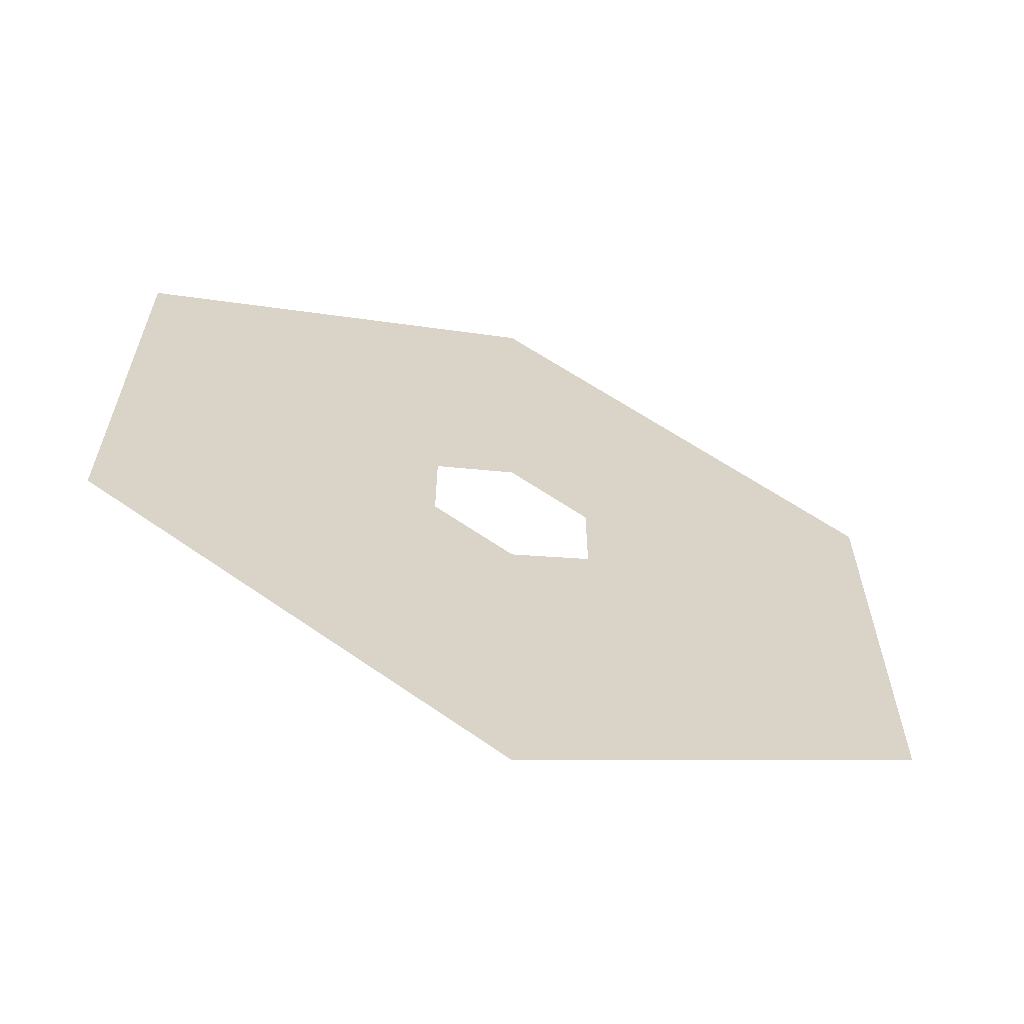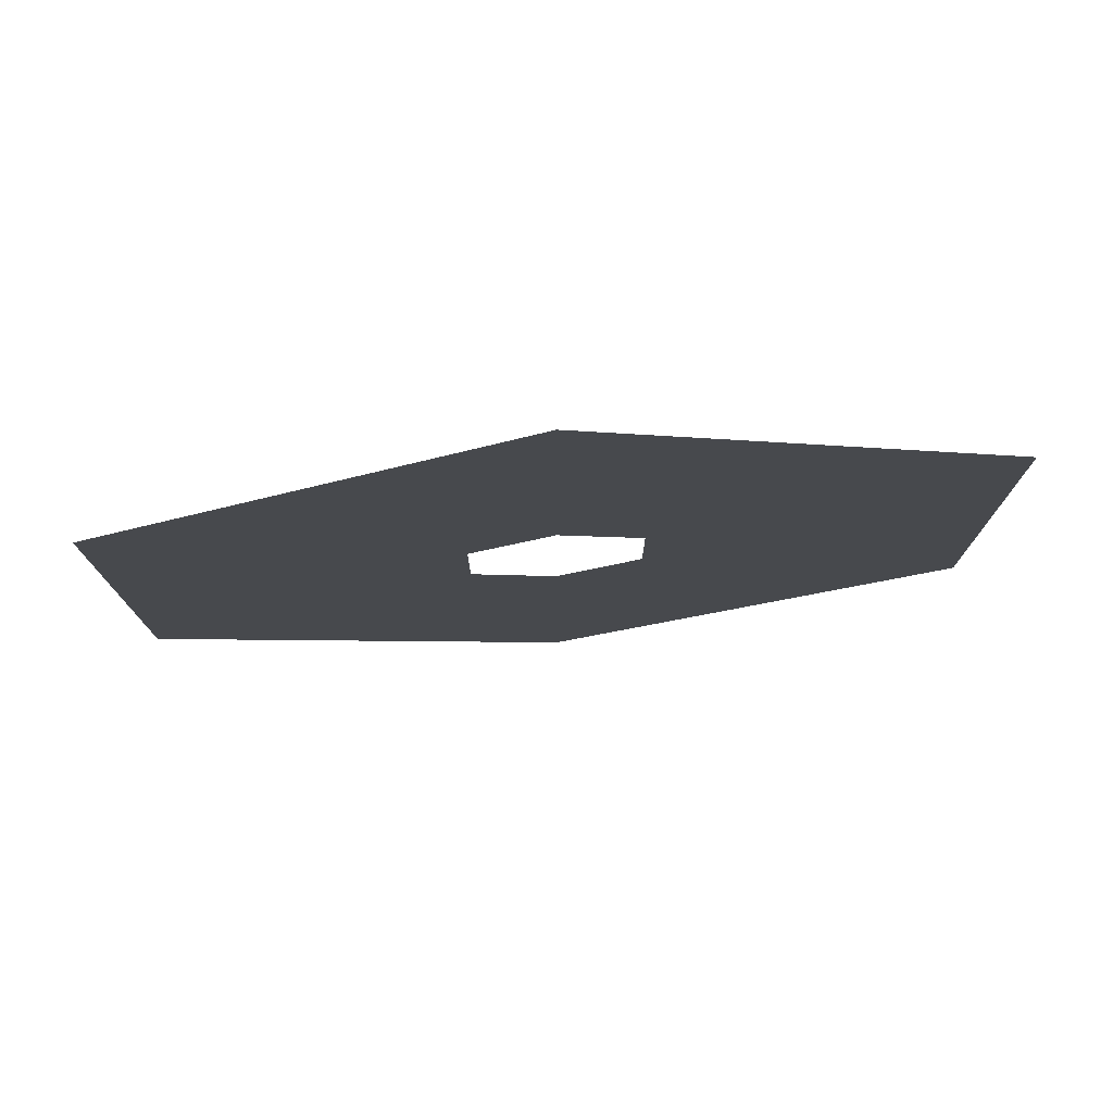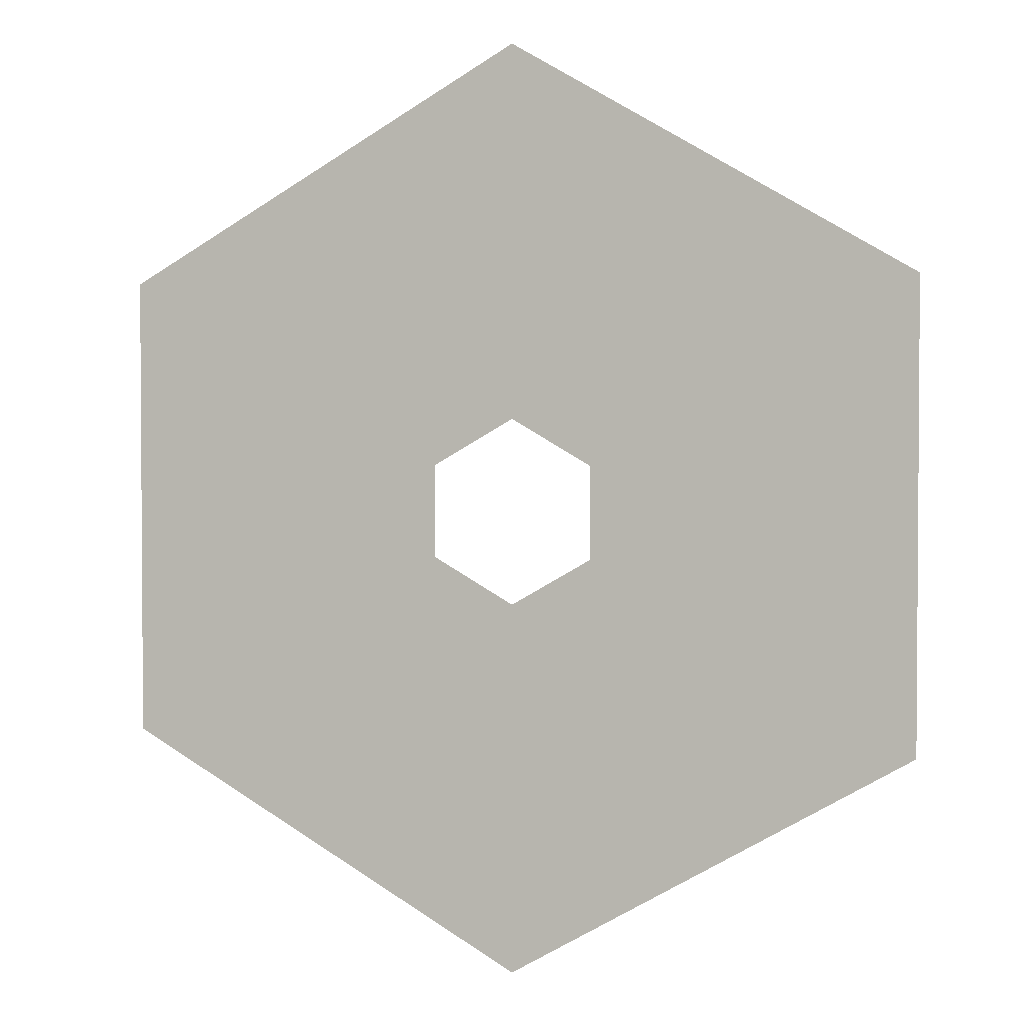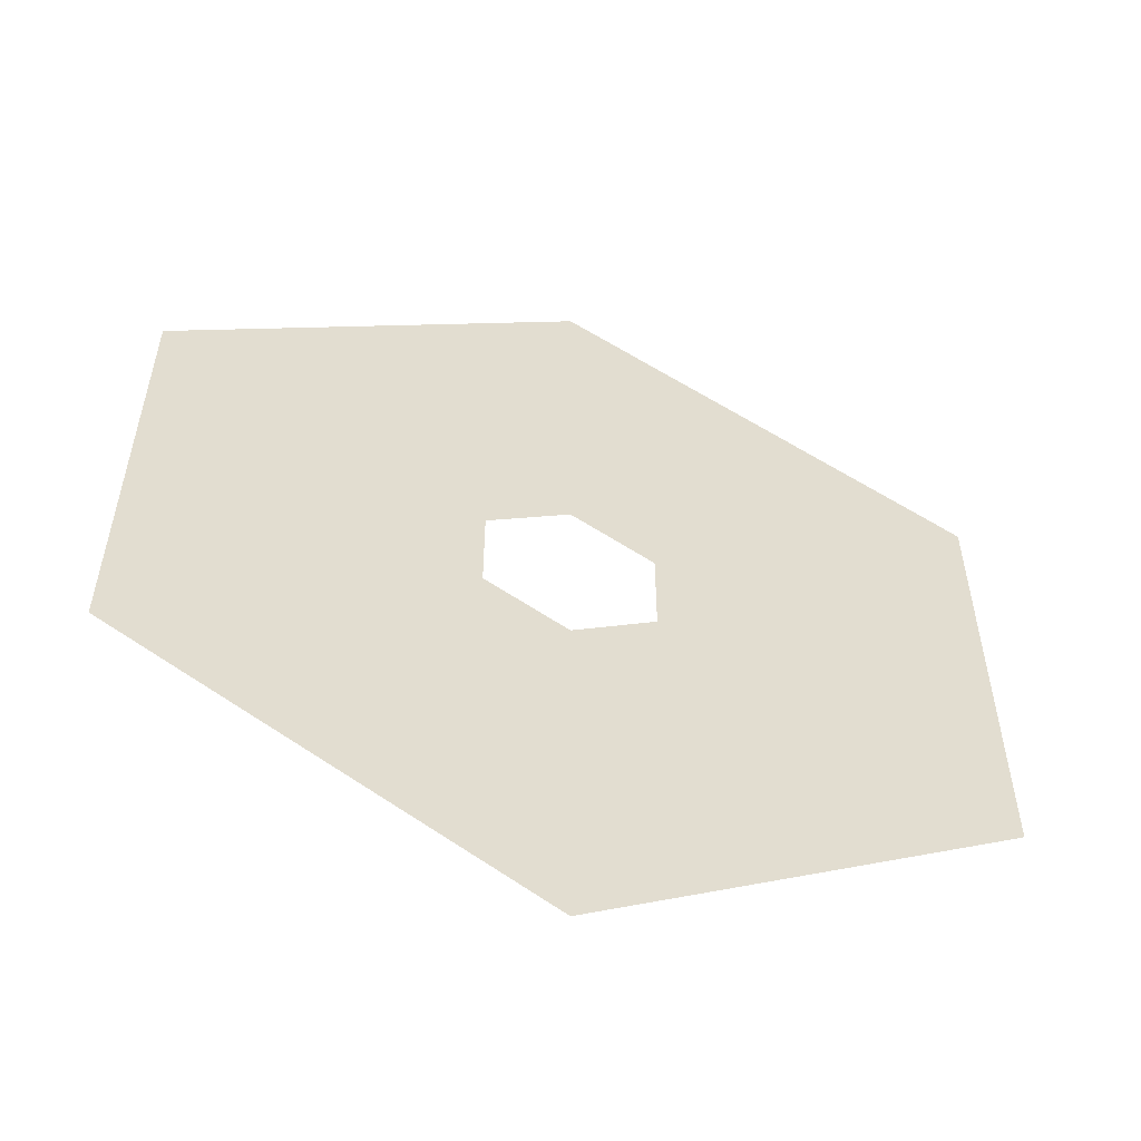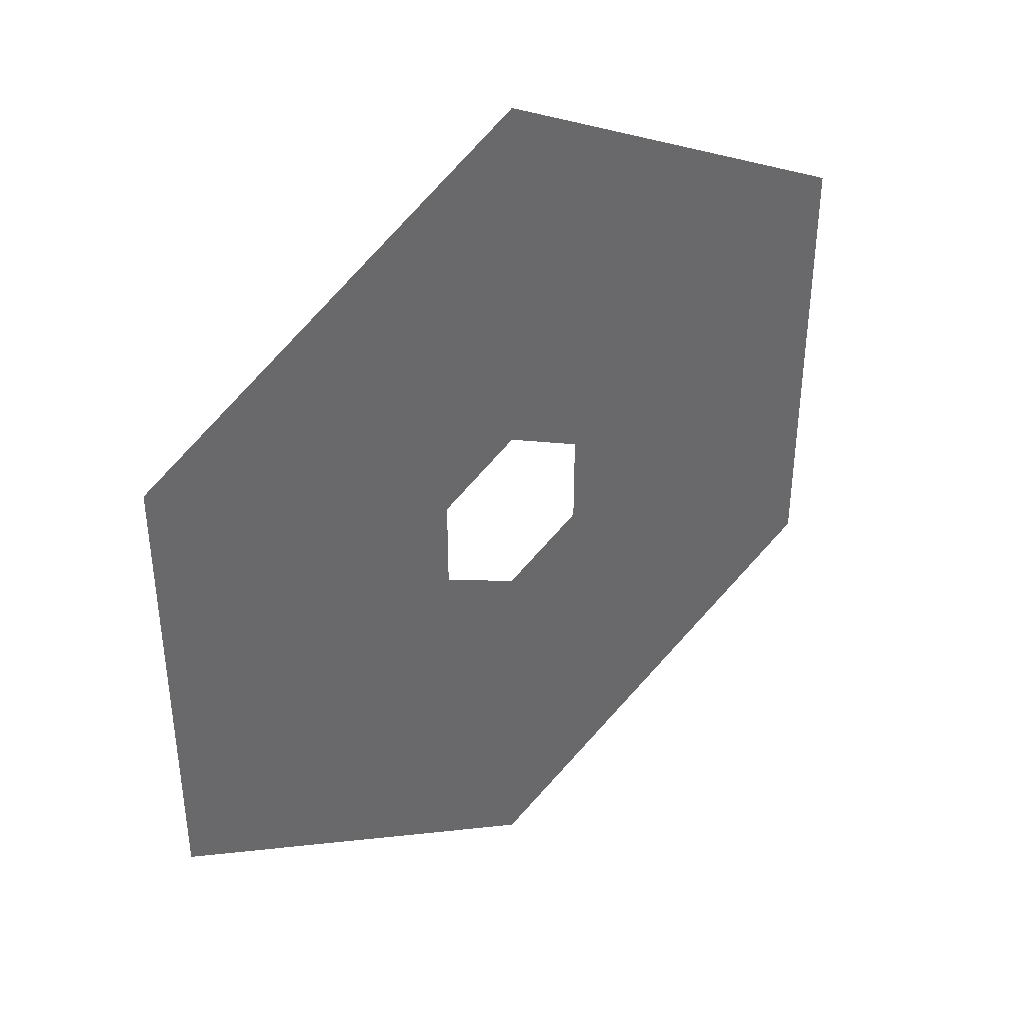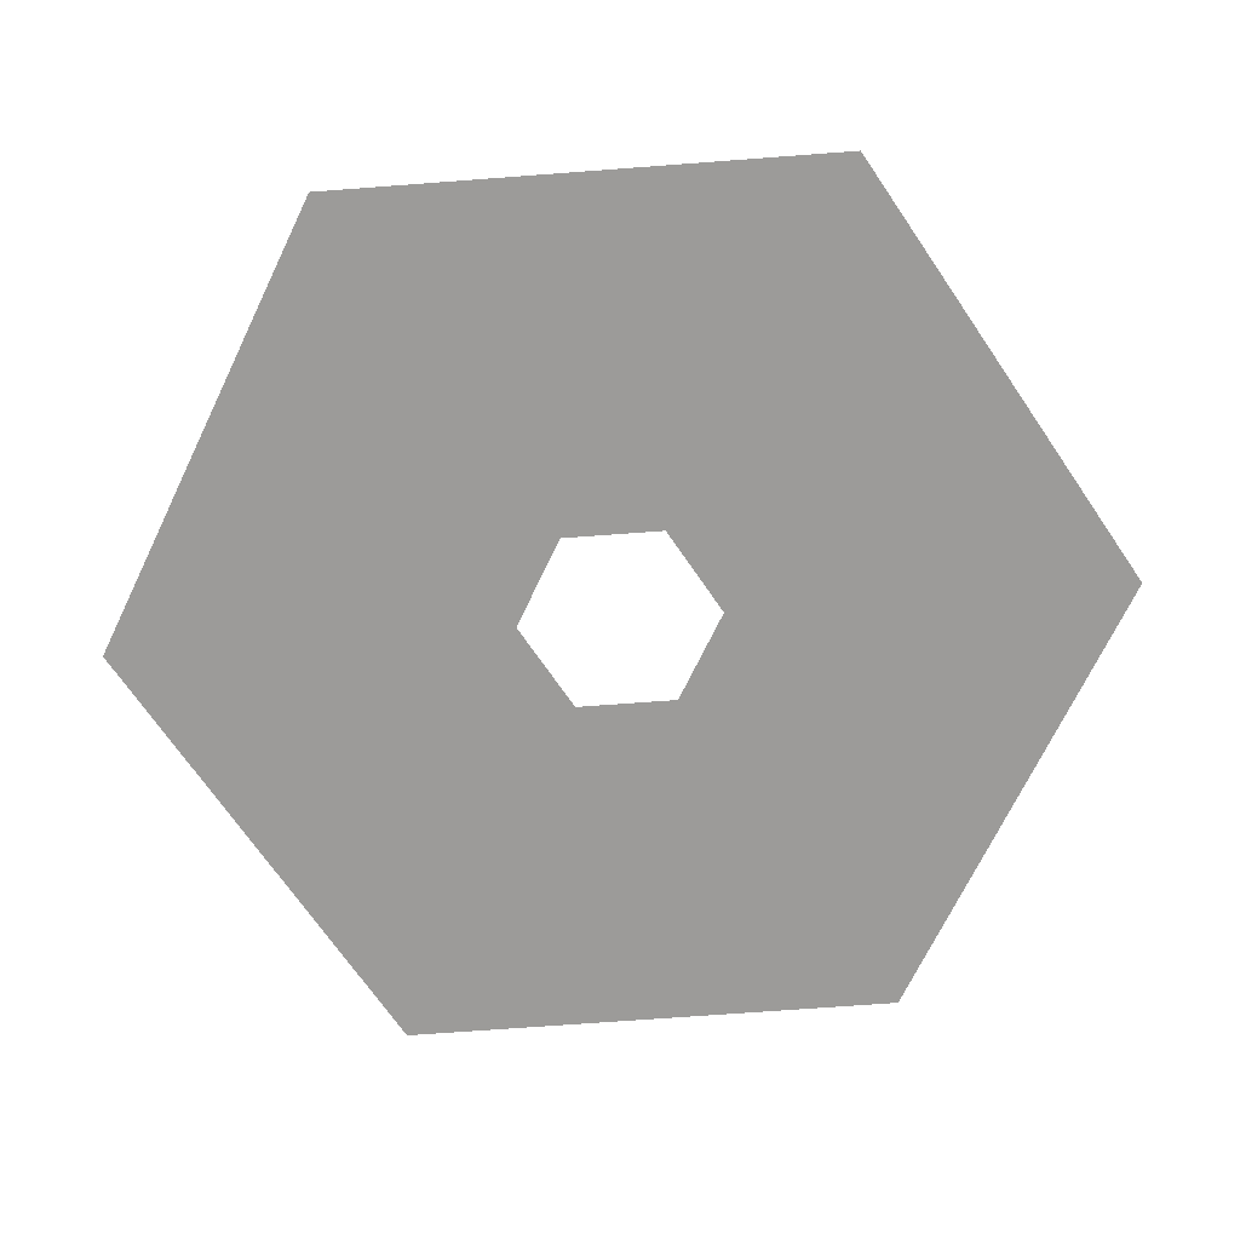
<metadata>
{"format":"obj","ext":"obj","renderer":"f3d","projection":"perspective","resolution":1024,"background":"white","views":[{"elev":-63.9,"azim":158.9,"up":"+Y"},{"elev":78.3,"azim":-5.2,"up":"+Y"},{"elev":2.5,"azim":-164.2,"up":"+Y"},{"elev":-56.0,"azim":-16.8,"up":"+Y"},{"elev":40.7,"azim":-38.4,"up":"+Y"},{"elev":-69.8,"azim":-25.7,"up":"+Z"}]}
</metadata>
<code>
v -6.928 4 1e-06
v 0 7 2e-06
v 0 8 2e-06
v -6.062 3.5 1e-06
v -6.928 -4 -1e-06
v -6.062 -3.5 -1e-06
v 0 -8 -2e-06
v 0 -7 -2e-06
v 6.928 -4 -1e-06
v 6.062 -3.5 -1e-06
v 6.928 4 1e-06
v 6.062 3.5 1e-06
v 0 5 1e-06
v -4.33 2.5 1e-06
v -4.33 -2.5 -1e-06
v 0 -5 -1e-06
v 4.33 -2.5 -1e-06
v 4.33 2.5 1e-06
v 0 4 1e-06
v -3.464 2 1e-06
v -3.464 -2 -1e-06
v 0 -4 -1e-06
v 3.464 -2 -1e-06
v 3.464 2 1e-06
g polygon0
f 1 2 3
f 1 4 2
f 5 4 1
f 5 6 4
f 7 6 5
f 7 8 6
f 9 8 7
f 9 10 8
f 11 10 9
f 11 12 10
f 3 12 11
f 3 2 12
f 4 13 2
f 4 14 13
f 6 14 4
f 6 15 14
f 8 15 6
f 8 16 15
f 10 16 8
f 10 17 16
f 12 17 10
f 12 18 17
f 2 18 12
f 2 13 18
f 14 19 13
f 14 20 19
f 15 20 14
f 15 21 20
f 16 21 15
f 16 22 21
f 17 22 16
f 17 23 22
f 18 23 17
f 18 24 23
f 13 24 18
f 13 19 24
v 3.464 -2 -1e-06
v 0 -2 -1e-06
v 0 -4 -1e-06
v 1.732 -1 -0
v 3.464 2 1e-06
v 1.732 1 0
v 0 4 1e-06
v 0 2 1e-06
v -3.464 2 1e-06
v -1.732 1 0
v -3.464 -2 -1e-06
v -1.732 -1 -0
v -8.66 5 1e-06
v 0 8 2e-06
v 0 10 3e-06
v -6.928 4 1e-06
v -8.66 -5 -1e-06
v -6.928 -4 -1e-06
v 0 -10 -3e-06
v 0 -8 -2e-06
v 8.66 -5 -1e-06
v 6.928 -4 -1e-06
v 8.66 5 1e-06
v 6.928 4 1e-06
g polygon1
f 25 26 27
f 25 28 26
f 29 28 25
f 29 30 28
f 31 30 29
f 31 32 30
f 33 32 31
f 33 34 32
f 35 34 33
f 35 36 34
f 27 36 35
f 27 26 36
f 37 38 39
f 37 40 38
f 41 40 37
f 41 42 40
f 43 42 41
f 43 44 42
f 45 44 43
f 45 46 44
f 47 46 45
f 47 48 46
f 39 48 47
f 39 38 48

</code>
